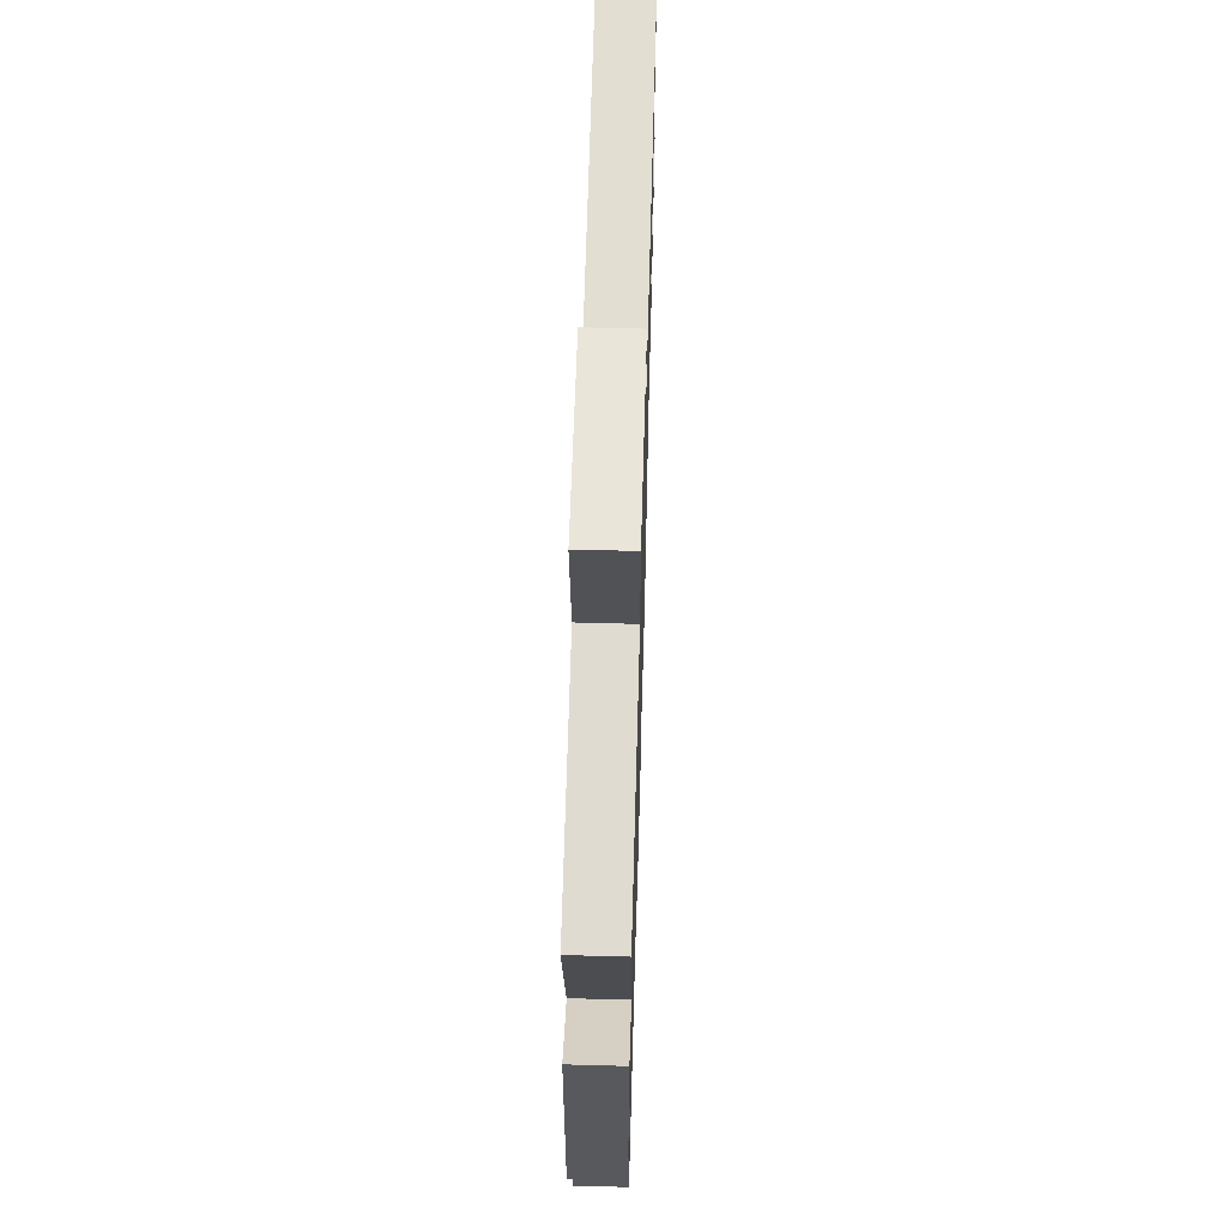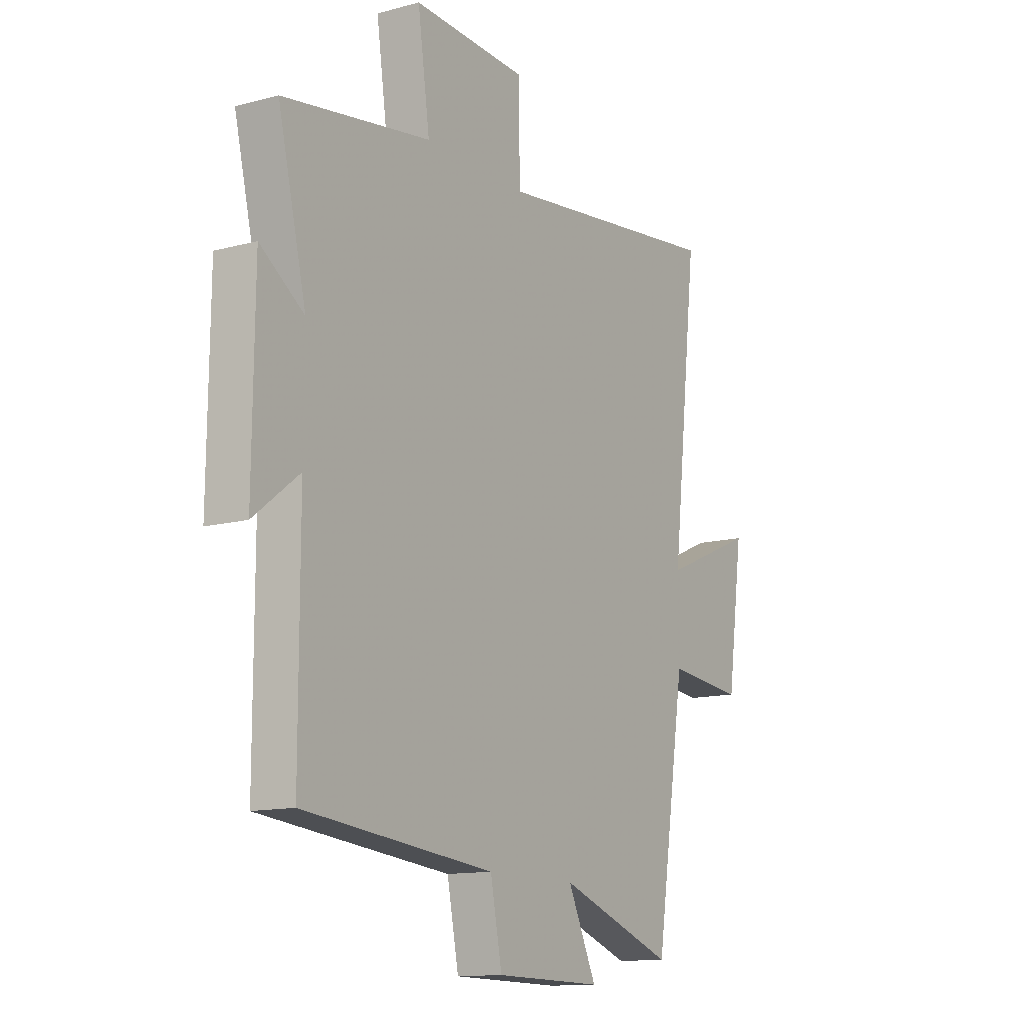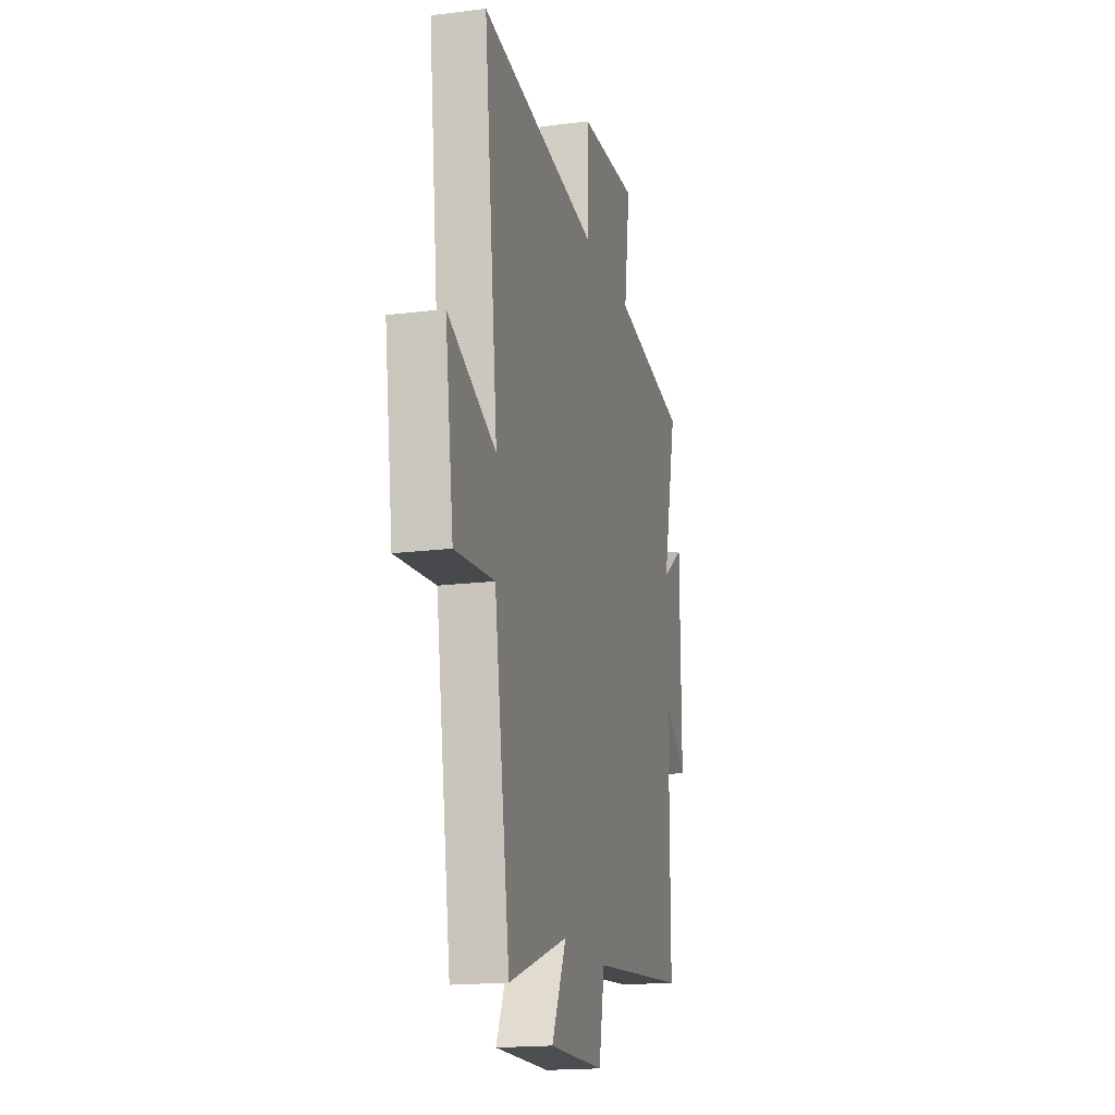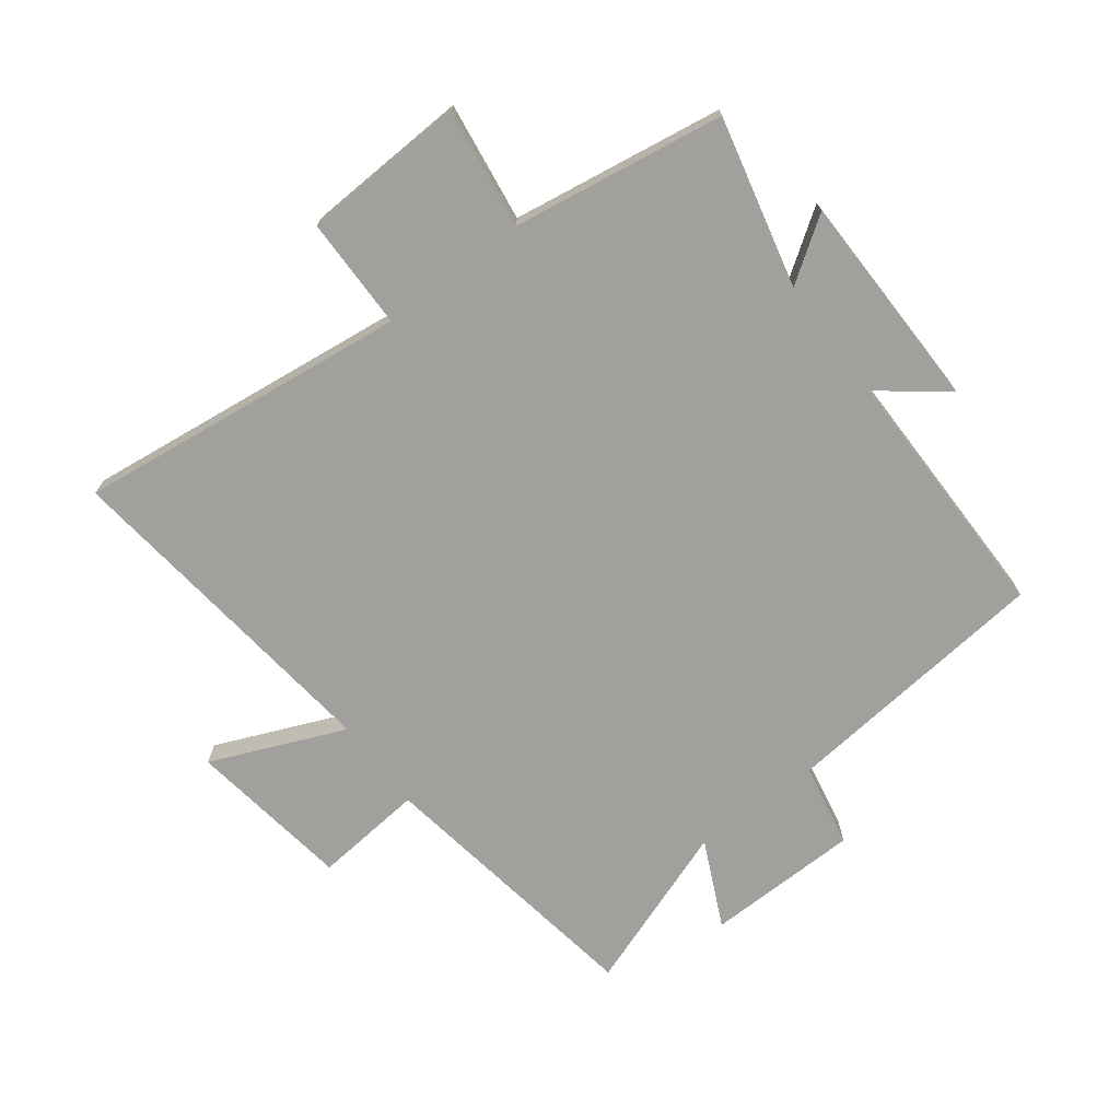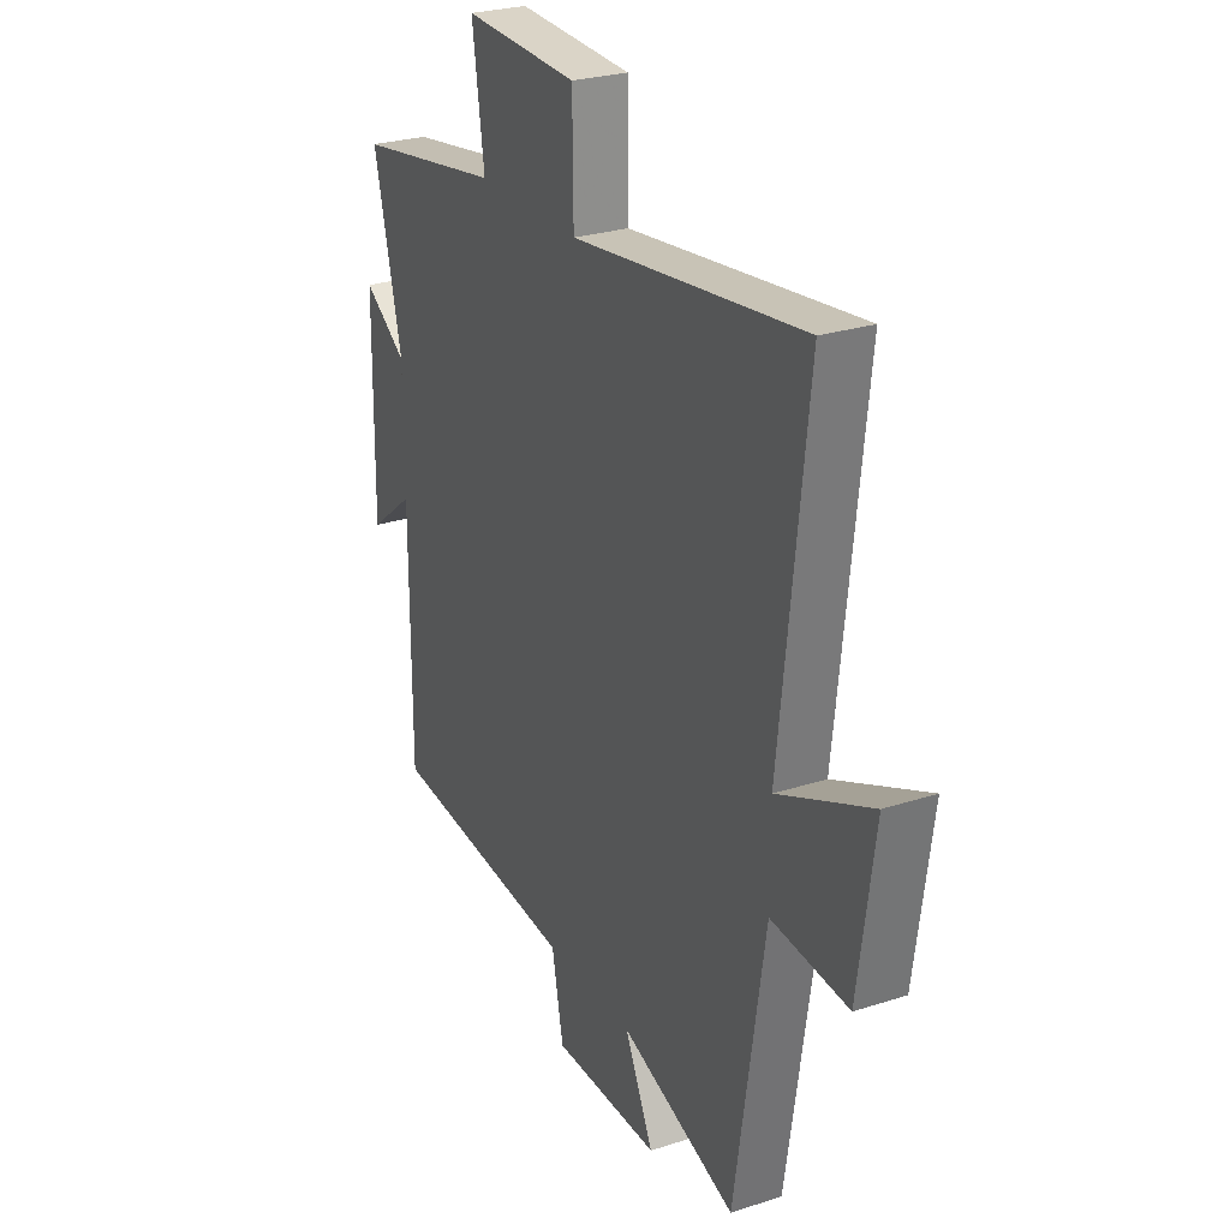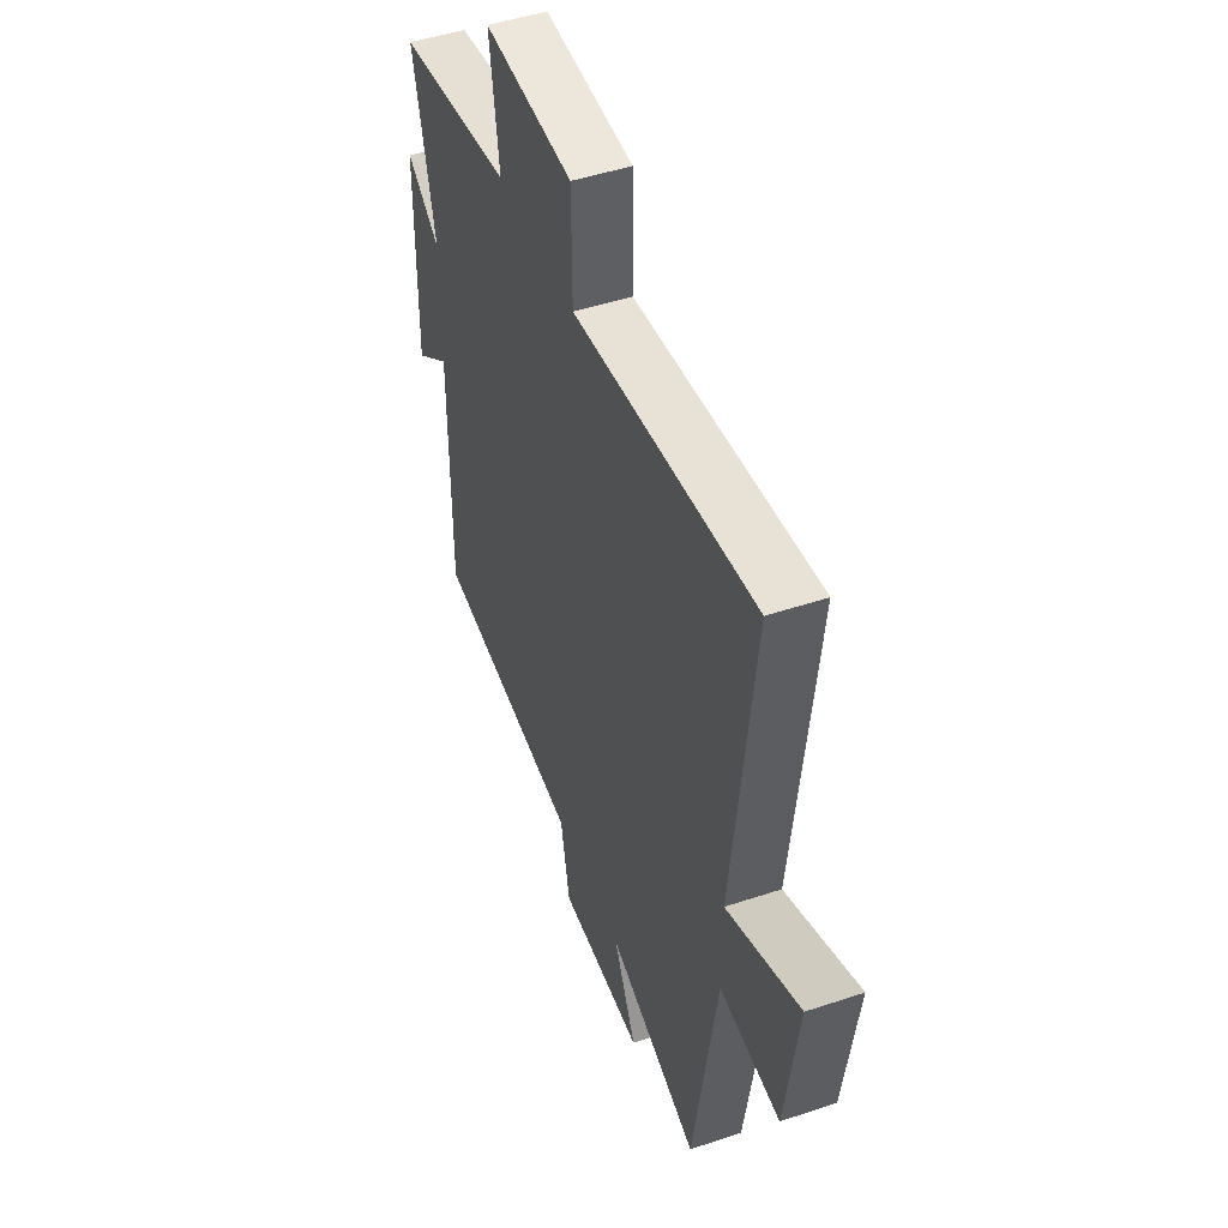
<metadata>
{"format":"obj","ext":"obj","renderer":"f3d","projection":"perspective","resolution":1024,"background":"white","views":[{"elev":60.7,"azim":91.6,"up":"+Z"},{"elev":-13.0,"azim":121.7,"up":"+Z"},{"elev":-17.8,"azim":-76.2,"up":"+Z"},{"elev":-71.6,"azim":37.3,"up":"+Y"},{"elev":26.4,"azim":-117.0,"up":"+Z"},{"elev":48.1,"azim":-110.5,"up":"+Z"}]}
</metadata>
<code>
v 0.5 0.07 -0.455
v 0.055 0.07 -0.5
v 0.028 0.07 -0.637
v -0.224 0.07 -0.641
v -0.157 0.07 -0.5
v -0.429 0.07 -0.597
v -0.5 0.07 -0.143
v -0.68 0.07 -0.16
v -0.718 0.07 0.108
v -0.5 0.07 0.015
v -0.563 0.07 0.567
v -0.021 0.07 0.5
v -0.019 0.07 0.683
v 0.249 0.07 0.695
v 0.221 0.07 0.5
v 0.566 0.07 0.445
v 0.5 0.07 0.169
v 0.602 0.07 0.239
v 0.606 0.07 -0.117
v 0.5 0.07 -0.035
v 0.5 0 -0.455
v 0.055 0 -0.5
v 0.028 0 -0.637
v -0.224 0 -0.641
v -0.157 0 -0.5
v -0.429 0 -0.597
v -0.5 0 -0.143
v -0.68 0 -0.16
v -0.718 0 0.108
v -0.5 0 0.015
v -0.563 0 0.567
v -0.021 0 0.5
v -0.019 0 0.683
v 0.249 0 0.695
v 0.221 0 0.5
v 0.566 0 0.445
v 0.5 0 0.169
v 0.602 0 0.239
v 0.606 0 -0.117
v 0.5 0 -0.035
f 17 18 19 20
f 17 20 1 2
f 15 16 17 2
f 15 2 3
f 14 15 3
f 13 14 3
f 12 13 3
f 10 11 12 3
f 7 8 9 10
f 5 6 7 10
f 5 10 3
f 3 4 5
f 40 39 38 37
f 22 21 40 37
f 22 37 36 35
f 23 22 35
f 23 35 34
f 23 34 33
f 23 33 32
f 23 32 31 30
f 30 29 28 27
f 30 27 26 25
f 23 30 25
f 25 24 23
f 1 21 22 2
f 2 22 23 3
f 3 23 24 4
f 4 24 25 5
f 5 25 26 6
f 6 26 27 7
f 7 27 28 8
f 8 28 29 9
f 9 29 30 10
f 10 30 31 11
f 11 31 32 12
f 12 32 33 13
f 13 33 34 14
f 14 34 35 15
f 15 35 36 16
f 16 36 37 17
f 17 37 38 18
f 18 38 39 19
f 19 39 40 20
f 20 40 21 1

</code>
